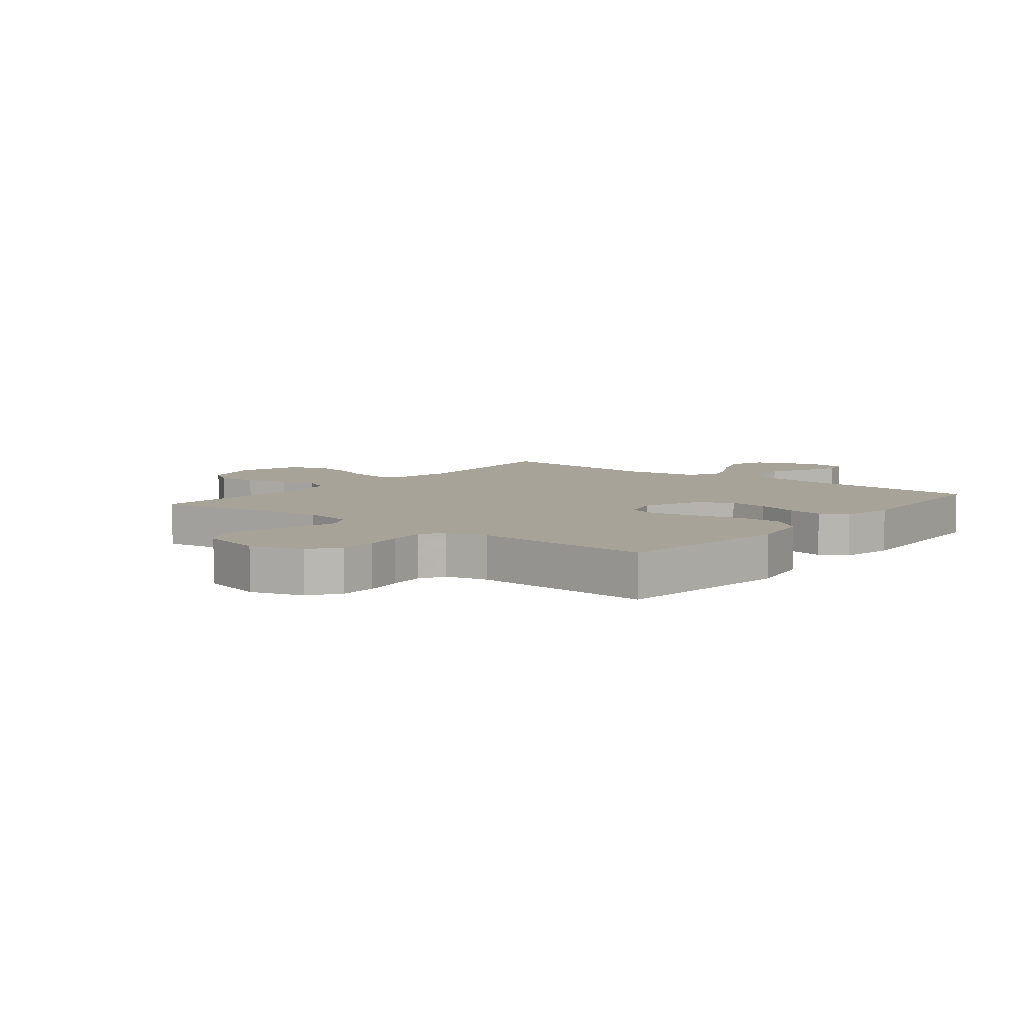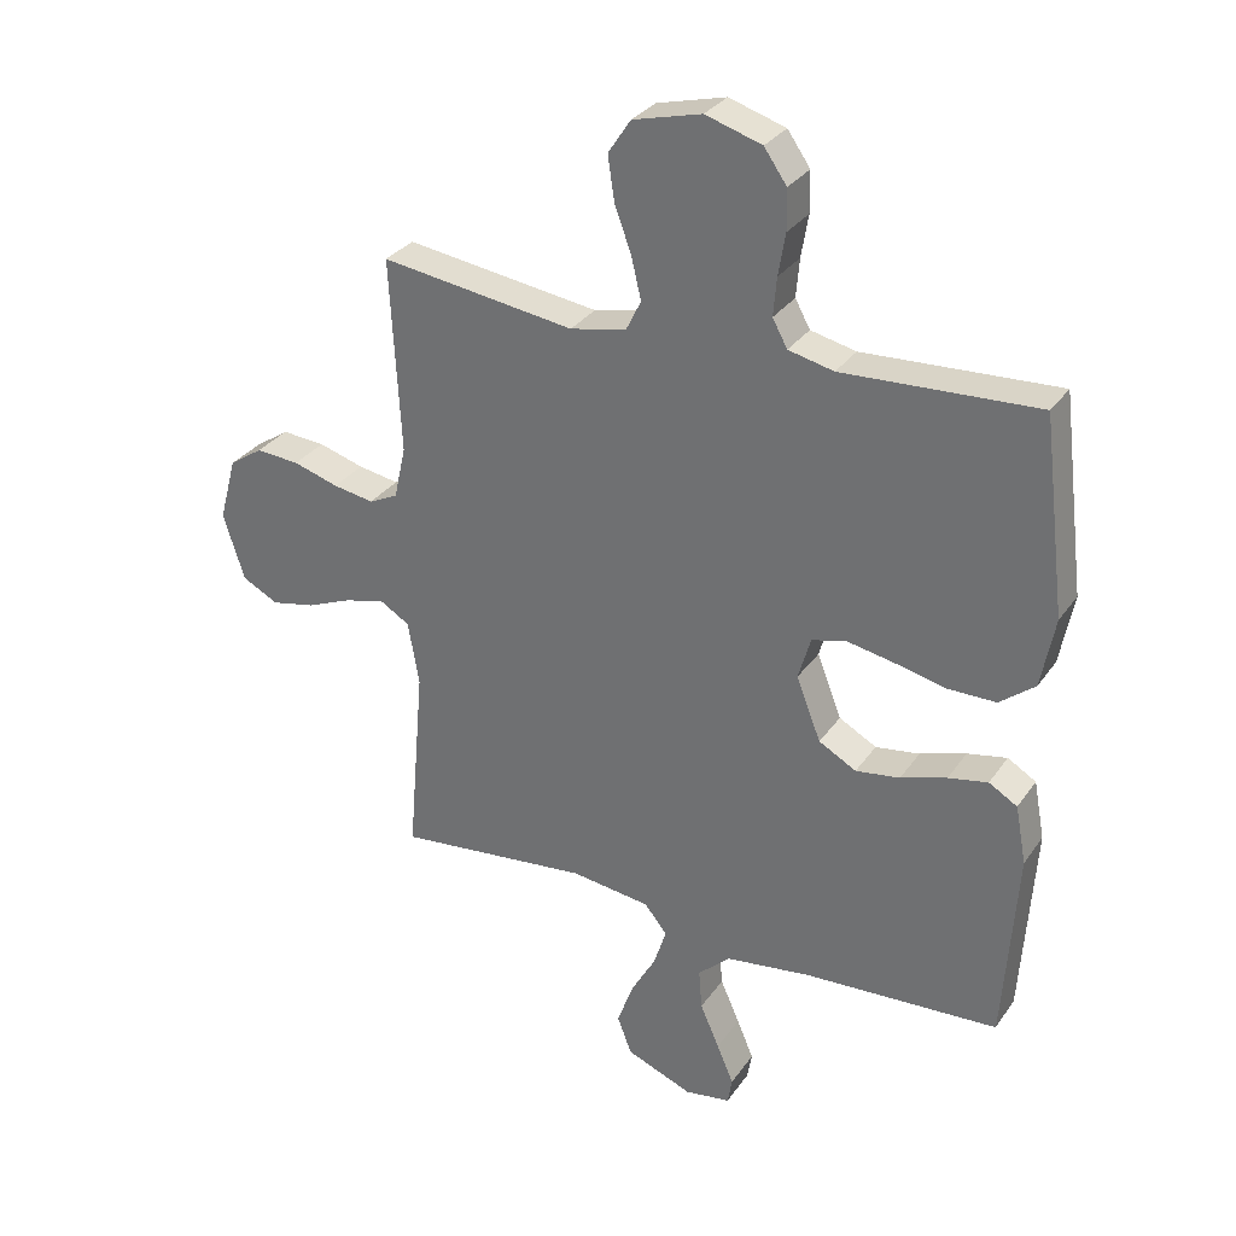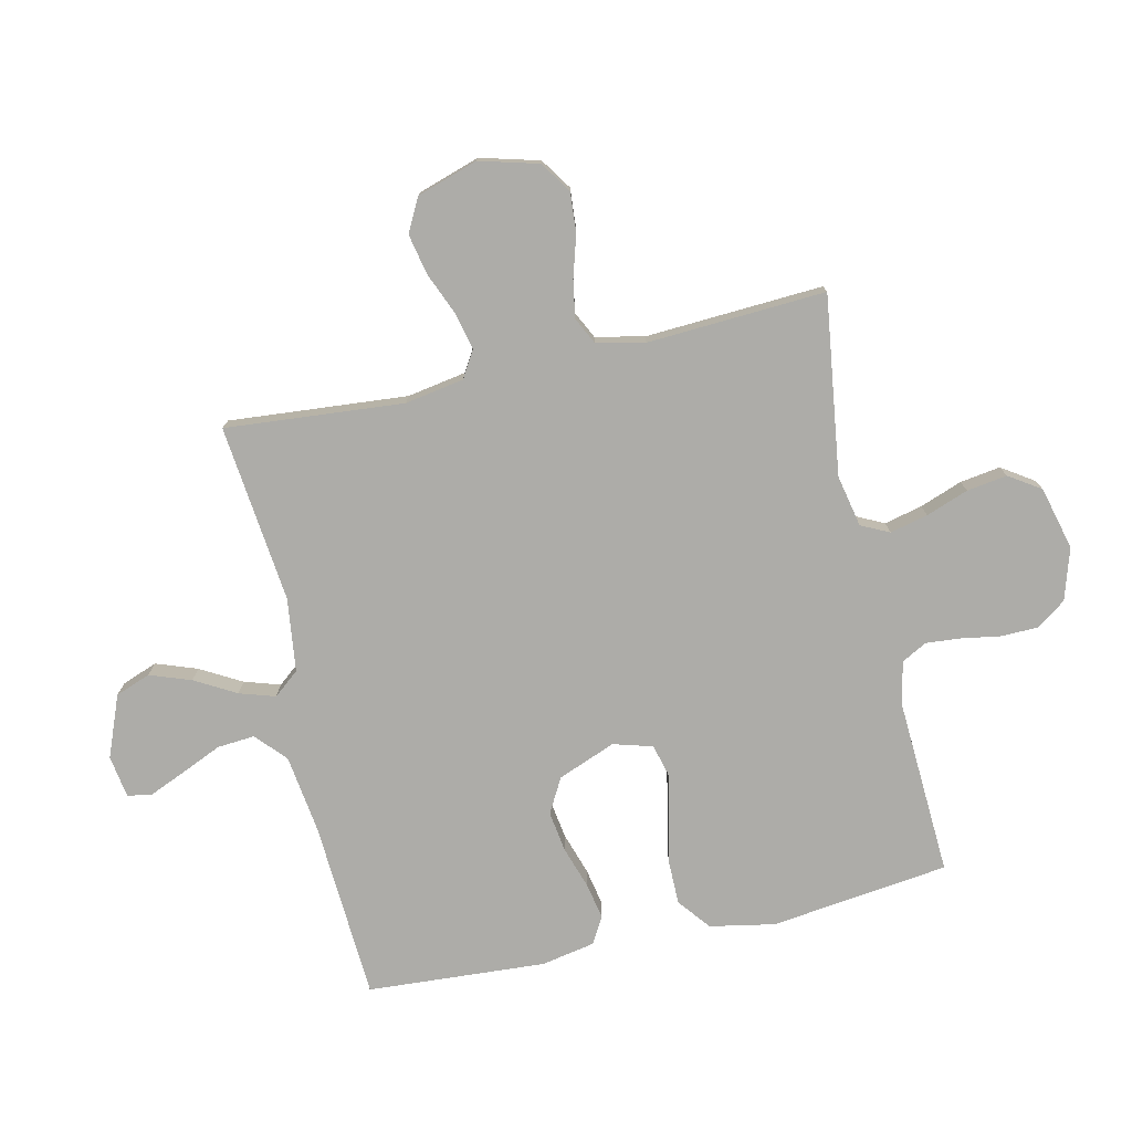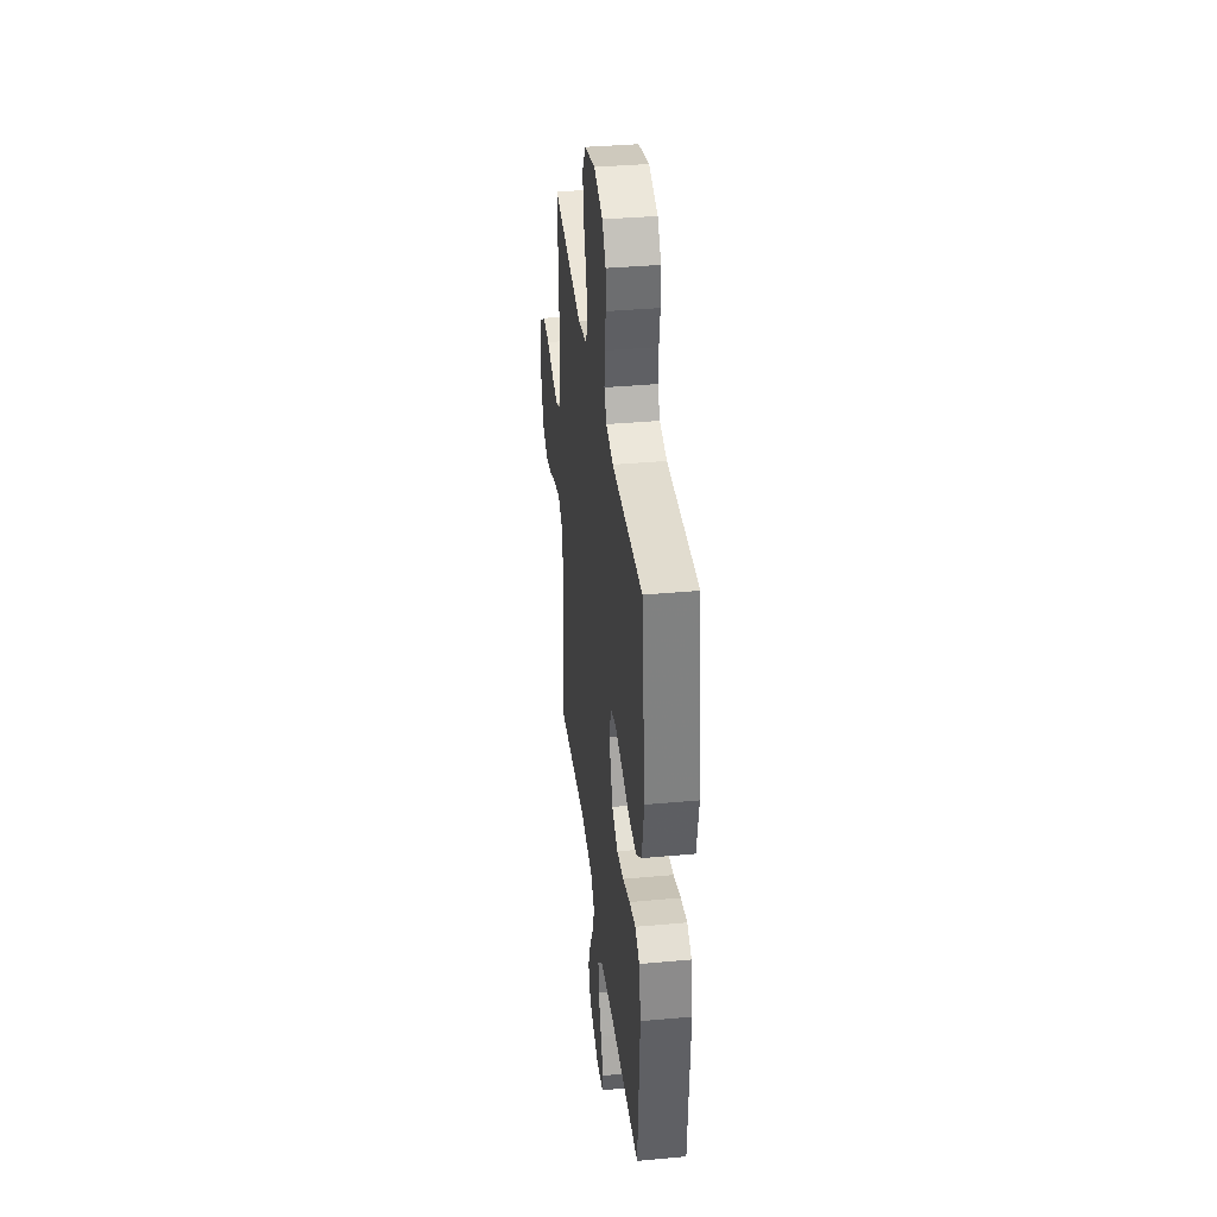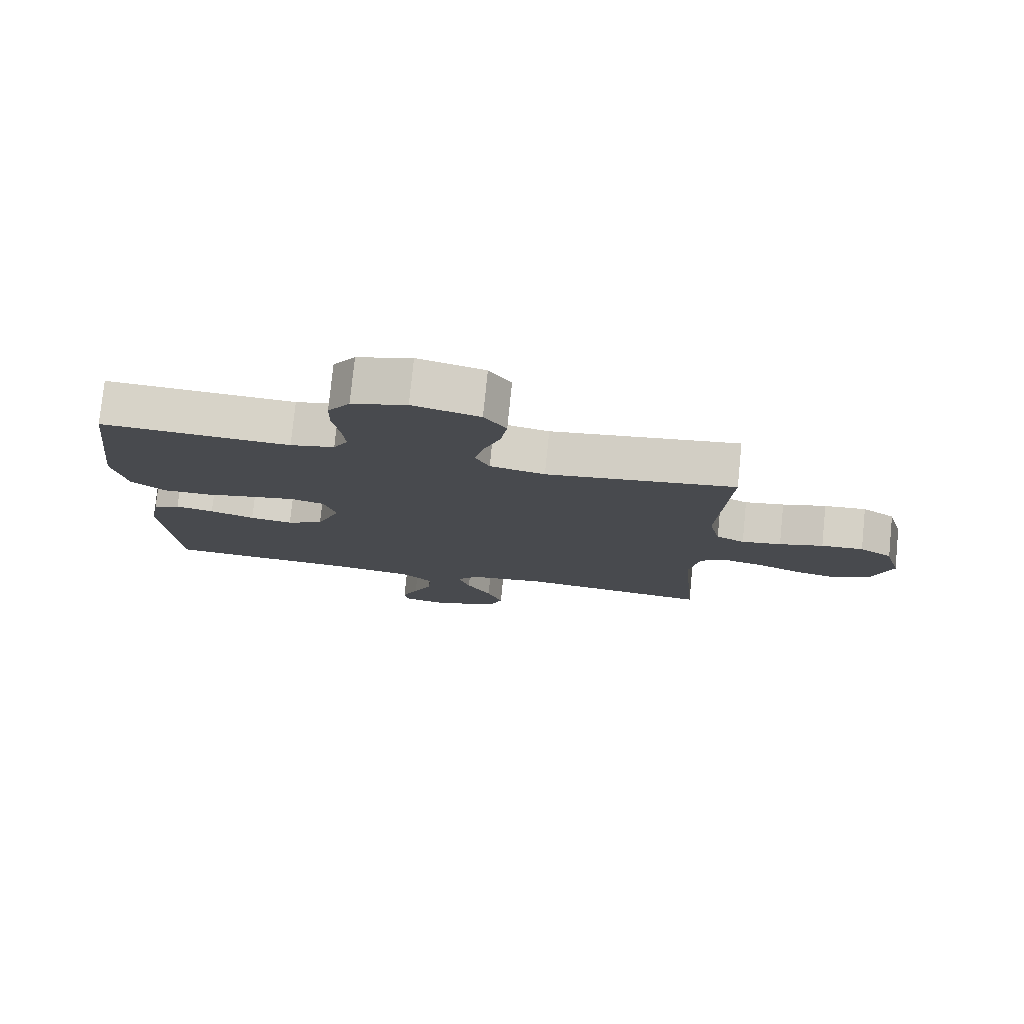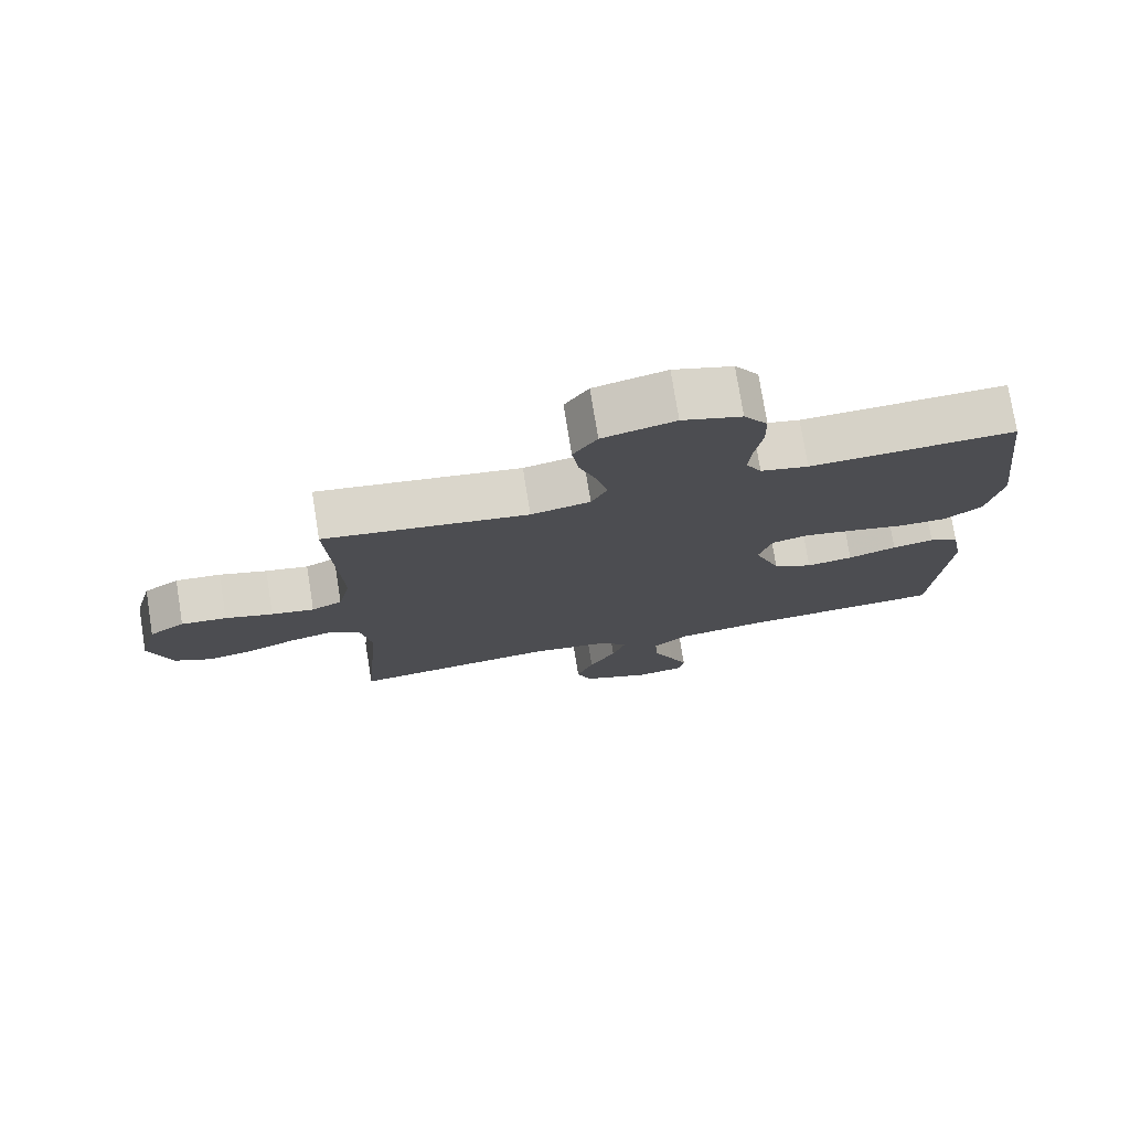
<metadata>
{"format":"obj","ext":"obj","renderer":"f3d","projection":"perspective","resolution":1024,"background":"white","views":[{"elev":6.8,"azim":38.6,"up":"+Y"},{"elev":30.8,"azim":28.6,"up":"+Z"},{"elev":-76.6,"azim":-77.2,"up":"+Y"},{"elev":37.2,"azim":83.3,"up":"+Z"},{"elev":77.8,"azim":-174.2,"up":"+Z"},{"elev":75.9,"azim":-9.1,"up":"+Z"}]}
</metadata>
<code>
v 0.5 0.07 -0.5
v 0.2 0.07 -0.517
v 0.067 0.07 -0.535
v 0.017 0.07 -0.581
v 0.022 0.07 -0.644
v 0.052 0.07 -0.712
v 0.078 0.07 -0.773
v 0.071 0.07 -0.814
v 0 0.07 -0.825
v -0.103 0.07 -0.784
v -0.125 0.07 -0.725
v -0.1 0.07 -0.656
v -0.061 0.07 -0.587
v -0.042 0.07 -0.527
v -0.077 0.07 -0.484
v -0.2 0.07 -0.468
v -0.5 0.07 -0.5
v -0.474 0.07 -0.2
v -0.491 0.07 -0.101
v -0.536 0.07 -0.074
v -0.599 0.07 -0.089
v -0.669 0.07 -0.118
v -0.737 0.07 -0.132
v -0.793 0.07 -0.103
v -0.826 0.07 0
v -0.799 0.07 0.099
v -0.747 0.07 0.134
v -0.68 0.07 0.129
v -0.61 0.07 0.108
v -0.547 0.07 0.097
v -0.502 0.07 0.119
v -0.484 0.07 0.2
v -0.5 0.07 0.5
v -0.2 0.07 0.458
v -0.113 0.07 0.476
v -0.09 0.07 0.523
v -0.105 0.07 0.587
v -0.131 0.07 0.658
v -0.141 0.07 0.726
v -0.106 0.07 0.779
v 0 0.07 0.806
v 0.087 0.07 0.779
v 0.122 0.07 0.729
v 0.123 0.07 0.667
v 0.112 0.07 0.602
v 0.107 0.07 0.543
v 0.13 0.07 0.501
v 0.2 0.07 0.485
v 0.5 0.07 0.5
v 0.537 0.07 0.2
v 0.516 0.07 0.091
v 0.462 0.07 0.048
v 0.388 0.07 0.048
v 0.308 0.07 0.066
v 0.235 0.07 0.08
v 0.182 0.07 0.066
v 0.163 0.07 0
v 0.201 0.07 -0.097
v 0.259 0.07 -0.129
v 0.327 0.07 -0.119
v 0.398 0.07 -0.096
v 0.459 0.07 -0.084
v 0.503 0.07 -0.11
v 0.52 0.07 -0.2
v 0.5 0 -0.5
v 0.2 0 -0.517
v 0.067 0 -0.535
v 0.017 0 -0.581
v 0.022 0 -0.644
v 0.052 0 -0.712
v 0.078 0 -0.773
v 0.071 0 -0.814
v 0 0 -0.825
v -0.103 0 -0.784
v -0.125 0 -0.725
v -0.1 0 -0.656
v -0.061 0 -0.587
v -0.042 0 -0.527
v -0.077 0 -0.484
v -0.2 0 -0.468
v -0.5 0 -0.5
v -0.474 0 -0.2
v -0.491 0 -0.101
v -0.536 0 -0.074
v -0.599 0 -0.089
v -0.669 0 -0.118
v -0.737 0 -0.132
v -0.793 0 -0.103
v -0.826 0 0
v -0.799 0 0.099
v -0.747 0 0.134
v -0.68 0 0.129
v -0.61 0 0.108
v -0.547 0 0.097
v -0.502 0 0.119
v -0.484 0 0.2
v -0.5 0 0.5
v -0.2 0 0.458
v -0.113 0 0.476
v -0.09 0 0.523
v -0.105 0 0.587
v -0.131 0 0.658
v -0.141 0 0.726
v -0.106 0 0.779
v 0 0 0.806
v 0.087 0 0.779
v 0.122 0 0.729
v 0.123 0 0.667
v 0.112 0 0.602
v 0.107 0 0.543
v 0.13 0 0.501
v 0.2 0 0.485
v 0.5 0 0.5
v 0.537 0 0.2
v 0.516 0 0.091
v 0.462 0 0.048
v 0.388 0 0.048
v 0.308 0 0.066
v 0.235 0 0.08
v 0.182 0 0.066
v 0.163 0 0
v 0.201 0 -0.097
v 0.259 0 -0.129
v 0.327 0 -0.119
v 0.398 0 -0.096
v 0.459 0 -0.084
v 0.503 0 -0.11
v 0.52 0 -0.2
f 63 64 1 2
f 60 61 62 63
f 59 60 63 2
f 58 59 2 3
f 57 58 3 4
f 51 52 53 54
f 51 54 55
f 48 49 50 51
f 47 48 51 55
f 46 47 55 56
f 42 43 44 45
f 42 45 46
f 41 42 46
f 37 38 39 40
f 36 37 40 41
f 32 33 34
f 31 32 34 35
f 26 27 28 29
f 26 29 30
f 25 26 30
f 24 25 30
f 21 22 23 24
f 20 21 24 30
f 19 20 30 31
f 16 17 18
f 15 16 18 19
f 10 11 12 13
f 10 13 14
f 9 10 14
f 8 9 14
f 5 6 7 8
f 5 8 14
f 4 5 14
f 57 4 14 15
f 36 41 46 56
f 35 36 56 57
f 31 35 57
f 15 19 31 57
f 66 65 128 127
f 127 126 125 124
f 66 127 124 123
f 67 66 123 122
f 68 67 122 121
f 118 117 116 115
f 119 118 115
f 115 114 113 112
f 119 115 112 111
f 120 119 111 110
f 109 108 107 106
f 110 109 106
f 110 106 105
f 104 103 102 101
f 105 104 101 100
f 98 97 96
f 99 98 96 95
f 93 92 91 90
f 94 93 90
f 94 90 89
f 94 89 88
f 88 87 86 85
f 94 88 85 84
f 95 94 84 83
f 82 81 80
f 83 82 80 79
f 77 76 75 74
f 78 77 74
f 78 74 73
f 78 73 72
f 72 71 70 69
f 78 72 69
f 78 69 68
f 79 78 68 121
f 120 110 105 100
f 121 120 100 99
f 121 99 95
f 121 95 83 79
f 1 65 66 2
f 2 66 67 3
f 3 67 68 4
f 4 68 69 5
f 5 69 70 6
f 6 70 71 7
f 7 71 72 8
f 8 72 73 9
f 9 73 74 10
f 10 74 75 11
f 11 75 76 12
f 12 76 77 13
f 13 77 78 14
f 14 78 79 15
f 15 79 80 16
f 16 80 81 17
f 17 81 82 18
f 18 82 83 19
f 19 83 84 20
f 20 84 85 21
f 21 85 86 22
f 22 86 87 23
f 23 87 88 24
f 24 88 89 25
f 25 89 90 26
f 26 90 91 27
f 27 91 92 28
f 28 92 93 29
f 29 93 94 30
f 30 94 95 31
f 31 95 96 32
f 32 96 97 33
f 33 97 98 34
f 34 98 99 35
f 35 99 100 36
f 36 100 101 37
f 37 101 102 38
f 38 102 103 39
f 39 103 104 40
f 40 104 105 41
f 41 105 106 42
f 42 106 107 43
f 43 107 108 44
f 44 108 109 45
f 45 109 110 46
f 46 110 111 47
f 47 111 112 48
f 48 112 113 49
f 49 113 114 50
f 50 114 115 51
f 51 115 116 52
f 52 116 117 53
f 53 117 118 54
f 54 118 119 55
f 55 119 120 56
f 56 120 121 57
f 57 121 122 58
f 58 122 123 59
f 59 123 124 60
f 60 124 125 61
f 61 125 126 62
f 62 126 127 63
f 63 127 128 64
f 64 128 65 1

</code>
